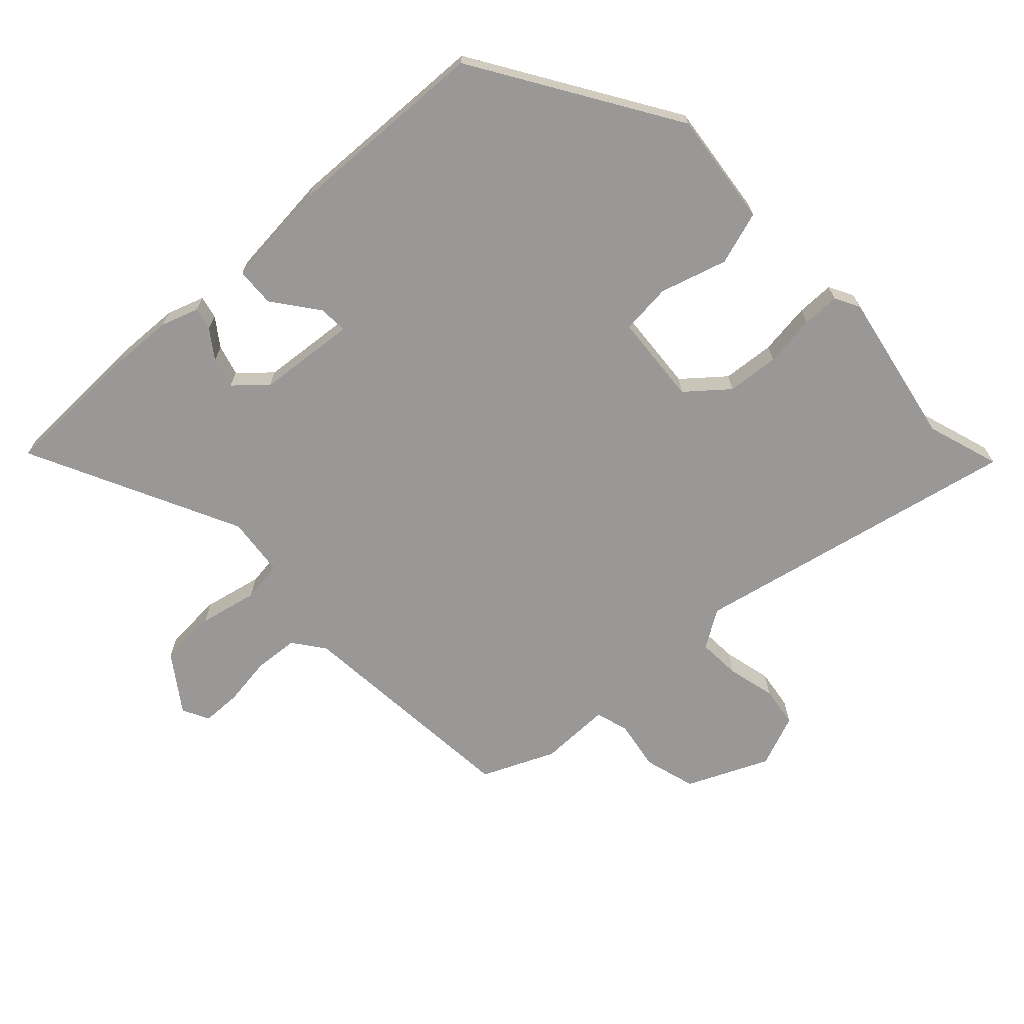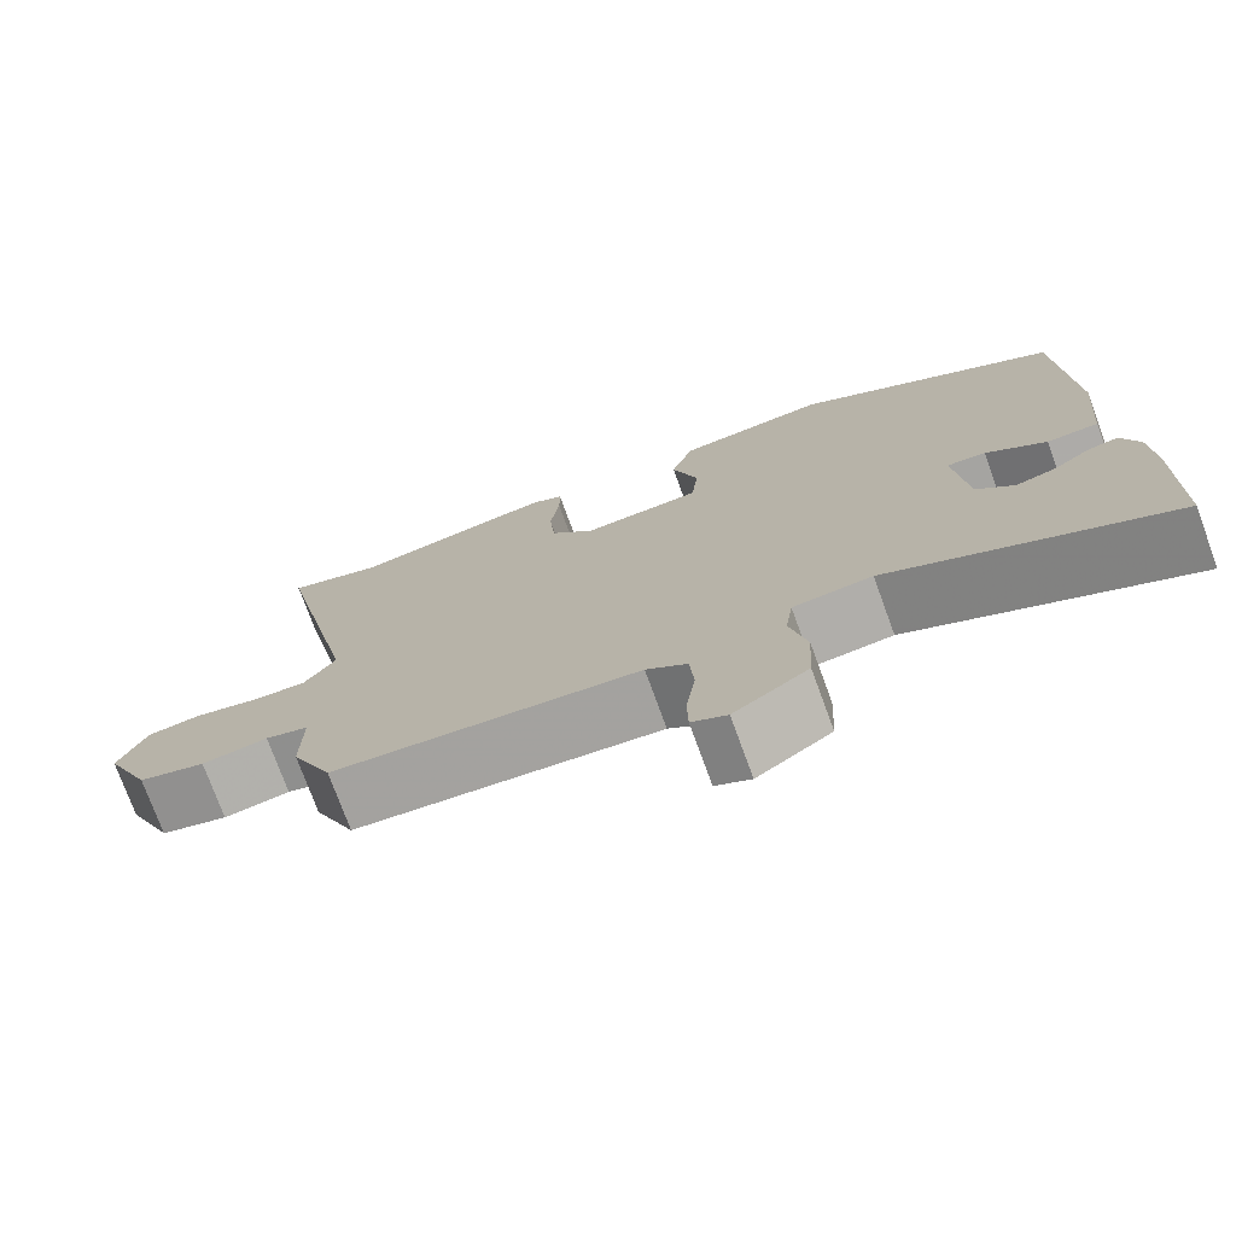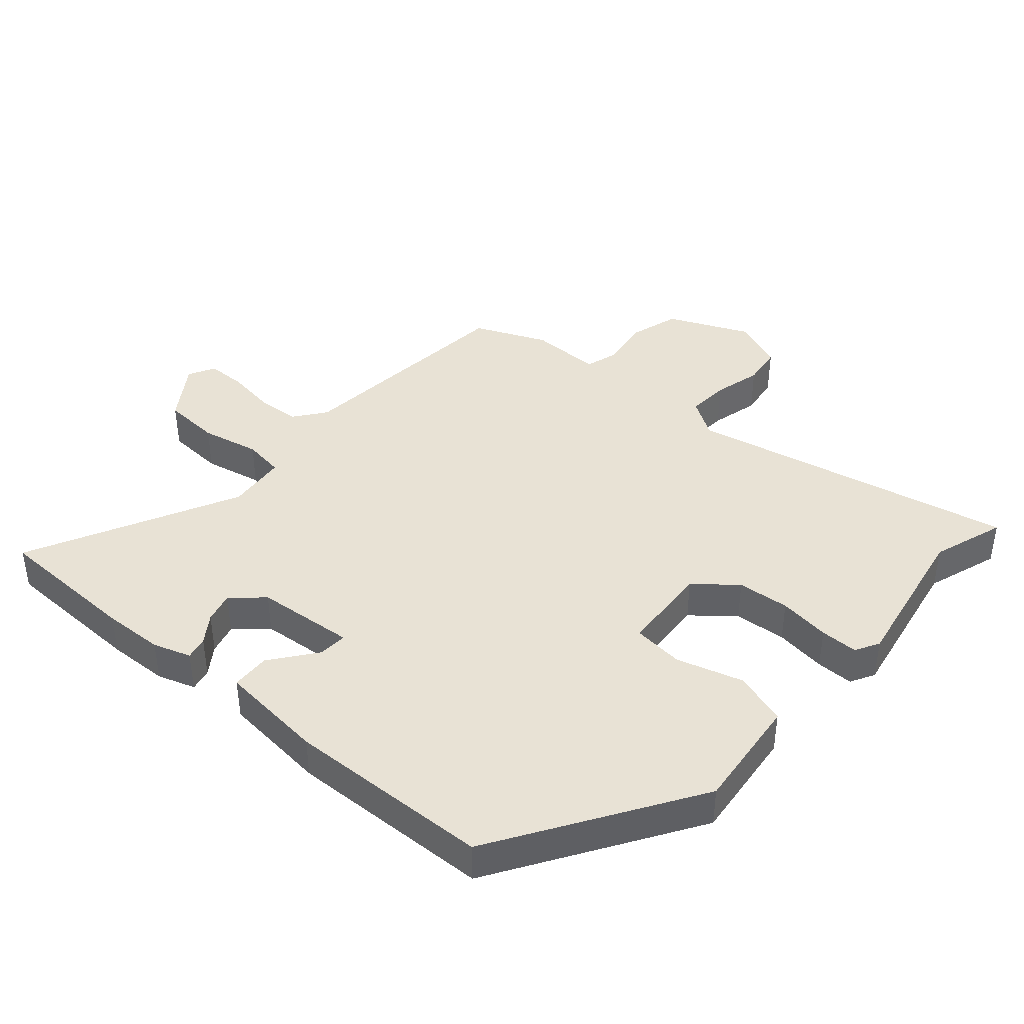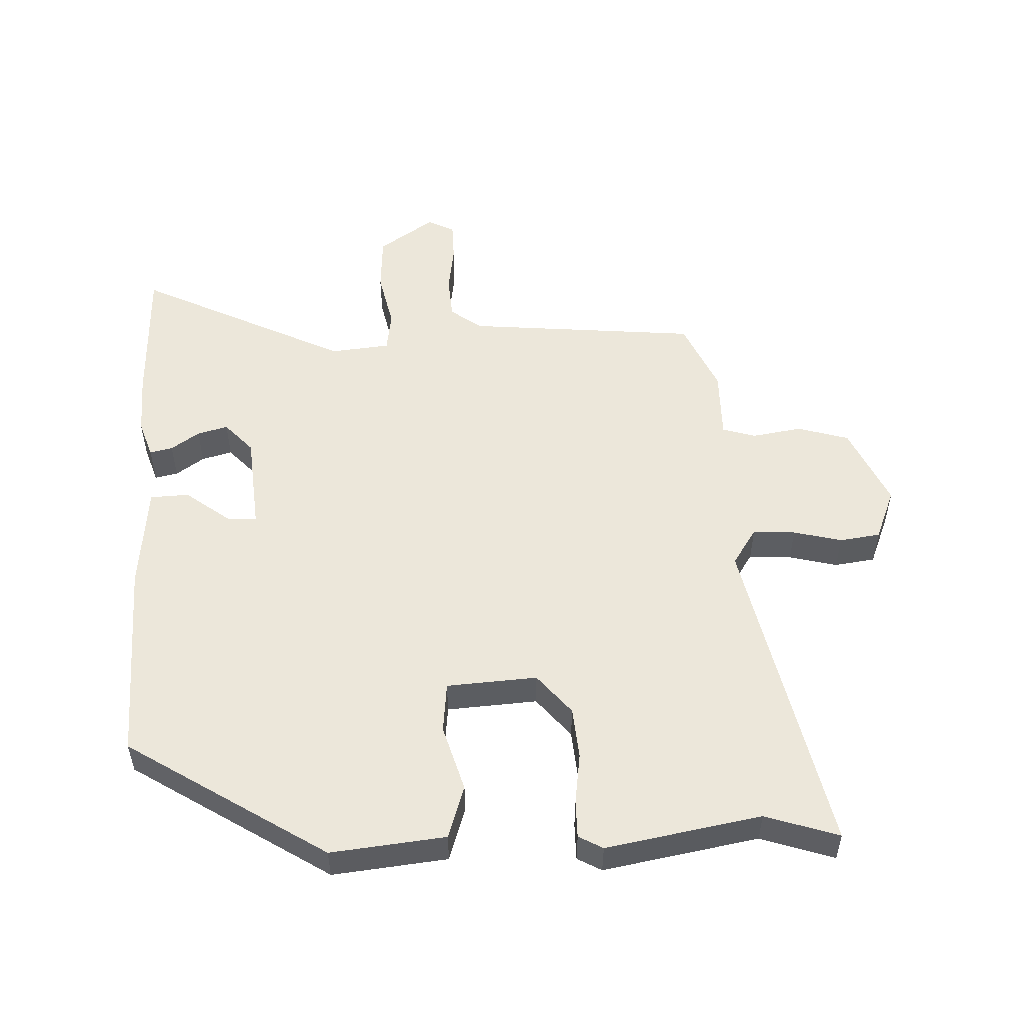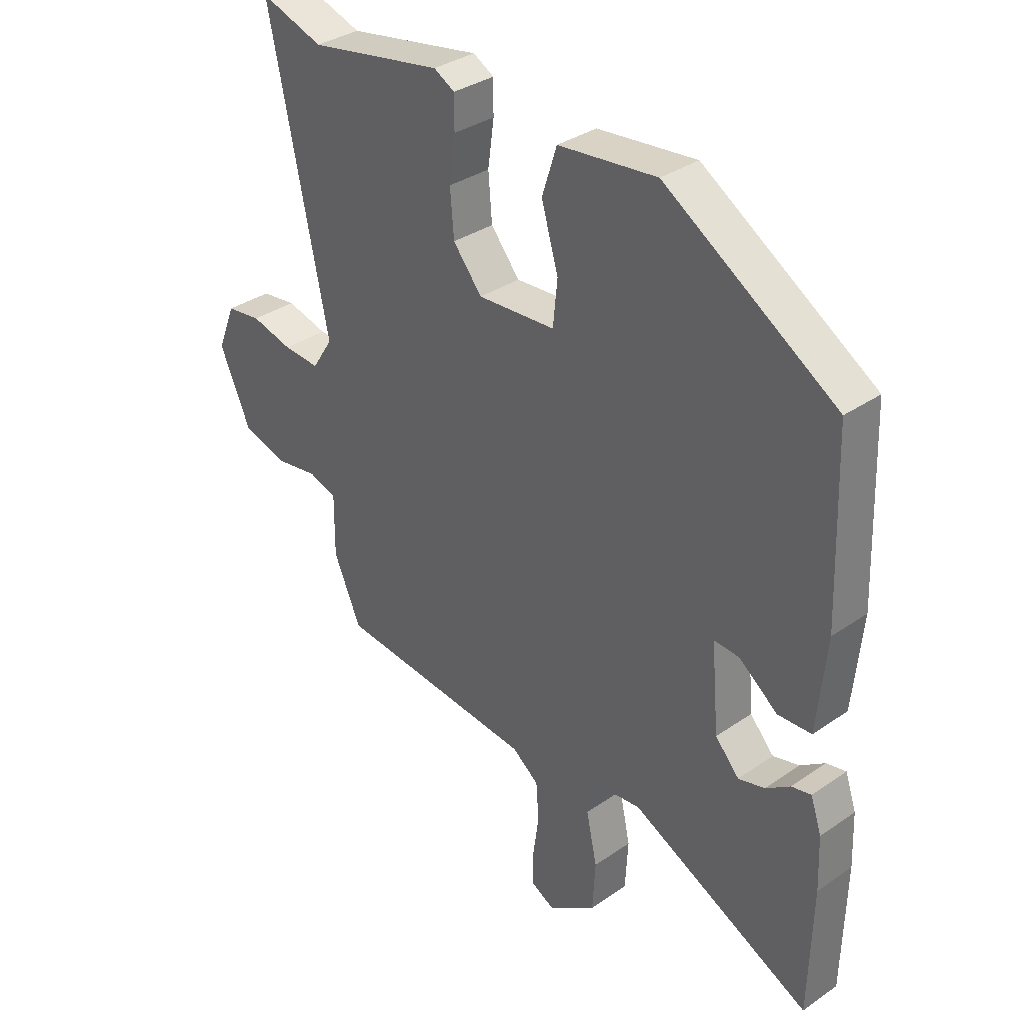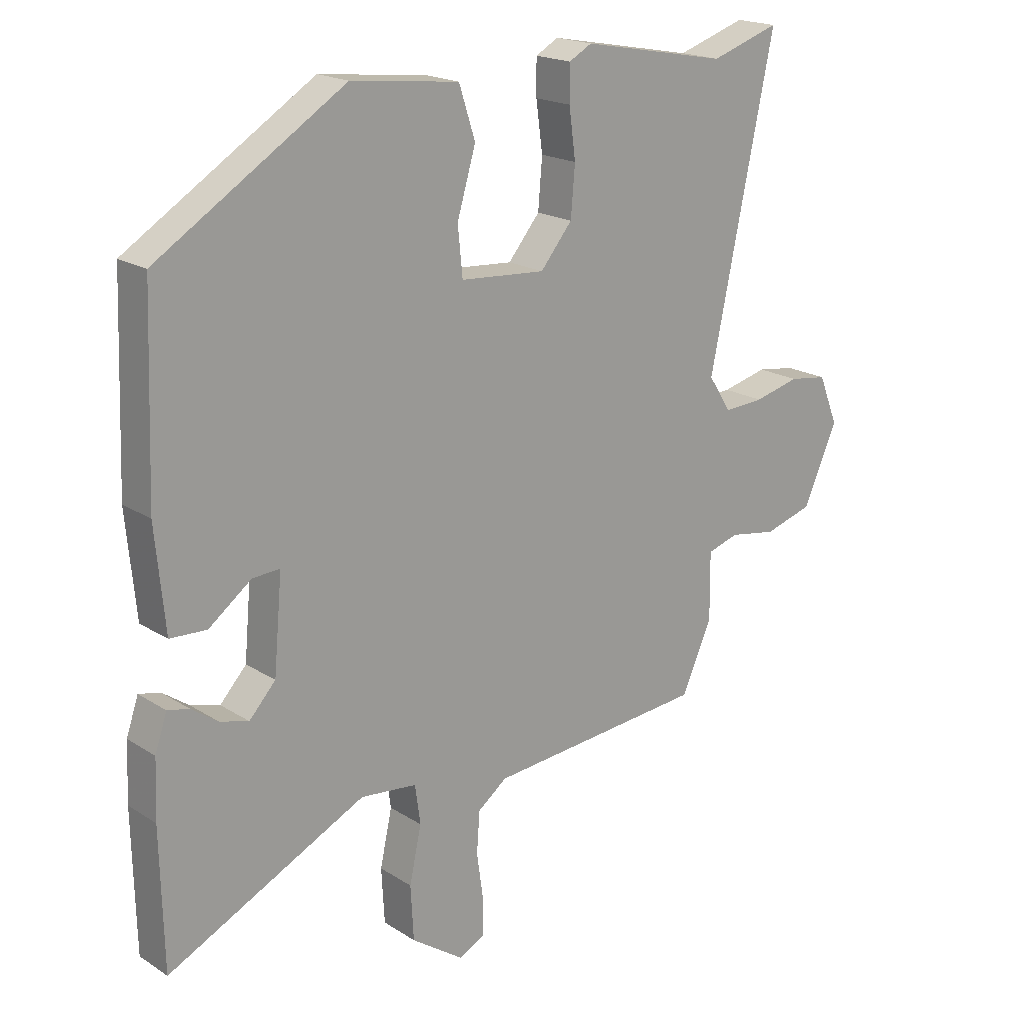
<metadata>
{"format":"obj","ext":"obj","renderer":"f3d","projection":"perspective","resolution":1024,"background":"white","views":[{"elev":-68.7,"azim":-47.1,"up":"+Y"},{"elev":-75.3,"azim":-159.9,"up":"+Z"},{"elev":40.9,"azim":-48.8,"up":"+Y"},{"elev":52.5,"azim":-2.2,"up":"+Y"},{"elev":34.3,"azim":-132.9,"up":"+Z"},{"elev":19.1,"azim":-40.1,"up":"+Z"}]}
</metadata>
<code>
v 0.495 0.07 0.498
v 0.61 0.07 0.536
v 0.502 0.07 0.02
v 0.54 0.07 -0.039
v 0.607 0.07 -0.035
v 0.683 0.07 -0.016
v 0.747 0.07 -0.025
v 0.78 0.07 -0.107
v 0.723 0.07 -0.235
v 0.642 0.07 -0.259
v 0.563 0.07 -0.246
v 0.511 0.07 -0.262
v 0.512 0.07 -0.374
v 0.462 0.07 -0.488
v 0.096 0.07 -0.521
v 0.047 0.07 -0.558
v 0.042 0.07 -0.627
v 0.053 0.07 -0.705
v 0.052 0.07 -0.767
v 0.01 0.07 -0.789
v -0.078 0.07 -0.728
v -0.083 0.07 -0.637
v -0.063 0.07 -0.545
v -0.072 0.07 -0.48
v -0.166 0.07 -0.47
v -0.497 0.07 -0.633
v -0.502 0.07 -0.404
v -0.498 0.07 -0.308
v -0.478 0.07 -0.249
v -0.442 0.07 -0.257
v -0.398 0.07 -0.288
v -0.35 0.07 -0.301
v -0.306 0.07 -0.253
v -0.292 0.07 -0.097
v -0.338 0.07 -0.1
v -0.409 0.07 -0.154
v -0.47 0.07 -0.151
v -0.486 0.07 0.017
v -0.474 0.07 0.338
v -0.162 0.07 0.535
v 0.018 0.07 0.515
v 0.045 0.07 0.431
v 0.014 0.07 0.326
v 0.022 0.07 0.246
v 0.164 0.07 0.236
v 0.217 0.07 0.3
v 0.224 0.07 0.382
v 0.213 0.07 0.463
v 0.213 0.07 0.522
v 0.251 0.07 0.543
v 0.495 0 0.498
v 0.61 0 0.536
v 0.502 0 0.02
v 0.54 0 -0.039
v 0.607 0 -0.035
v 0.683 0 -0.016
v 0.747 0 -0.025
v 0.78 0 -0.107
v 0.723 0 -0.235
v 0.642 0 -0.259
v 0.563 0 -0.246
v 0.511 0 -0.262
v 0.512 0 -0.374
v 0.462 0 -0.488
v 0.096 0 -0.521
v 0.047 0 -0.558
v 0.042 0 -0.627
v 0.053 0 -0.705
v 0.052 0 -0.767
v 0.01 0 -0.789
v -0.078 0 -0.728
v -0.083 0 -0.637
v -0.063 0 -0.545
v -0.072 0 -0.48
v -0.166 0 -0.47
v -0.497 0 -0.633
v -0.502 0 -0.404
v -0.498 0 -0.308
v -0.478 0 -0.249
v -0.442 0 -0.257
v -0.398 0 -0.288
v -0.35 0 -0.301
v -0.306 0 -0.253
v -0.292 0 -0.097
v -0.338 0 -0.1
v -0.409 0 -0.154
v -0.47 0 -0.151
v -0.486 0 0.017
v -0.474 0 0.338
v -0.162 0 0.535
v 0.018 0 0.515
v 0.045 0 0.431
v 0.014 0 0.326
v 0.022 0 0.246
v 0.164 0 0.236
v 0.217 0 0.3
v 0.224 0 0.382
v 0.213 0 0.463
v 0.213 0 0.522
v 0.251 0 0.543
f 49 50 1
f 48 49 1
f 47 48 1
f 1 2 3
f 47 1 3
f 46 47 3
f 45 46 3 4
f 44 45 4
f 41 42 43
f 40 41 43
f 39 40 43
f 38 39 43
f 37 38 43
f 36 37 43
f 35 36 43
f 34 35 43 44
f 33 34 44 4
f 29 30 31
f 28 29 31
f 27 28 31
f 26 27 31
f 25 26 31
f 24 25 31 32
f 21 22 23
f 20 21 23
f 19 20 23
f 18 19 23
f 17 18 23
f 16 17 23 24
f 15 16 24
f 24 32 33
f 15 24 33
f 14 15 33
f 13 14 33
f 12 13 33
f 9 10 11
f 8 9 11
f 7 8 11
f 6 7 11
f 5 6 11
f 11 12 33
f 5 11 33
f 4 5 33
f 51 100 99
f 51 99 98
f 51 98 97
f 53 52 51
f 53 51 97
f 53 97 96
f 54 53 96 95
f 54 95 94
f 93 92 91
f 93 91 90
f 93 90 89
f 93 89 88
f 93 88 87
f 93 87 86
f 93 86 85
f 94 93 85 84
f 54 94 84 83
f 81 80 79
f 81 79 78
f 81 78 77
f 81 77 76
f 81 76 75
f 82 81 75 74
f 73 72 71
f 73 71 70
f 73 70 69
f 73 69 68
f 73 68 67
f 74 73 67 66
f 74 66 65
f 83 82 74
f 83 74 65
f 83 65 64
f 83 64 63
f 83 63 62
f 61 60 59
f 61 59 58
f 61 58 57
f 61 57 56
f 61 56 55
f 83 62 61
f 83 61 55
f 83 55 54
f 1 51 52 2
f 2 52 53 3
f 3 53 54 4
f 4 54 55 5
f 5 55 56 6
f 6 56 57 7
f 7 57 58 8
f 8 58 59 9
f 9 59 60 10
f 10 60 61 11
f 11 61 62 12
f 12 62 63 13
f 13 63 64 14
f 14 64 65 15
f 15 65 66 16
f 16 66 67 17
f 17 67 68 18
f 18 68 69 19
f 19 69 70 20
f 20 70 71 21
f 21 71 72 22
f 22 72 73 23
f 23 73 74 24
f 24 74 75 25
f 25 75 76 26
f 26 76 77 27
f 27 77 78 28
f 28 78 79 29
f 29 79 80 30
f 30 80 81 31
f 31 81 82 32
f 32 82 83 33
f 33 83 84 34
f 34 84 85 35
f 35 85 86 36
f 36 86 87 37
f 37 87 88 38
f 38 88 89 39
f 39 89 90 40
f 40 90 91 41
f 41 91 92 42
f 42 92 93 43
f 43 93 94 44
f 44 94 95 45
f 45 95 96 46
f 46 96 97 47
f 47 97 98 48
f 48 98 99 49
f 49 99 100 50
f 50 100 51 1

</code>
